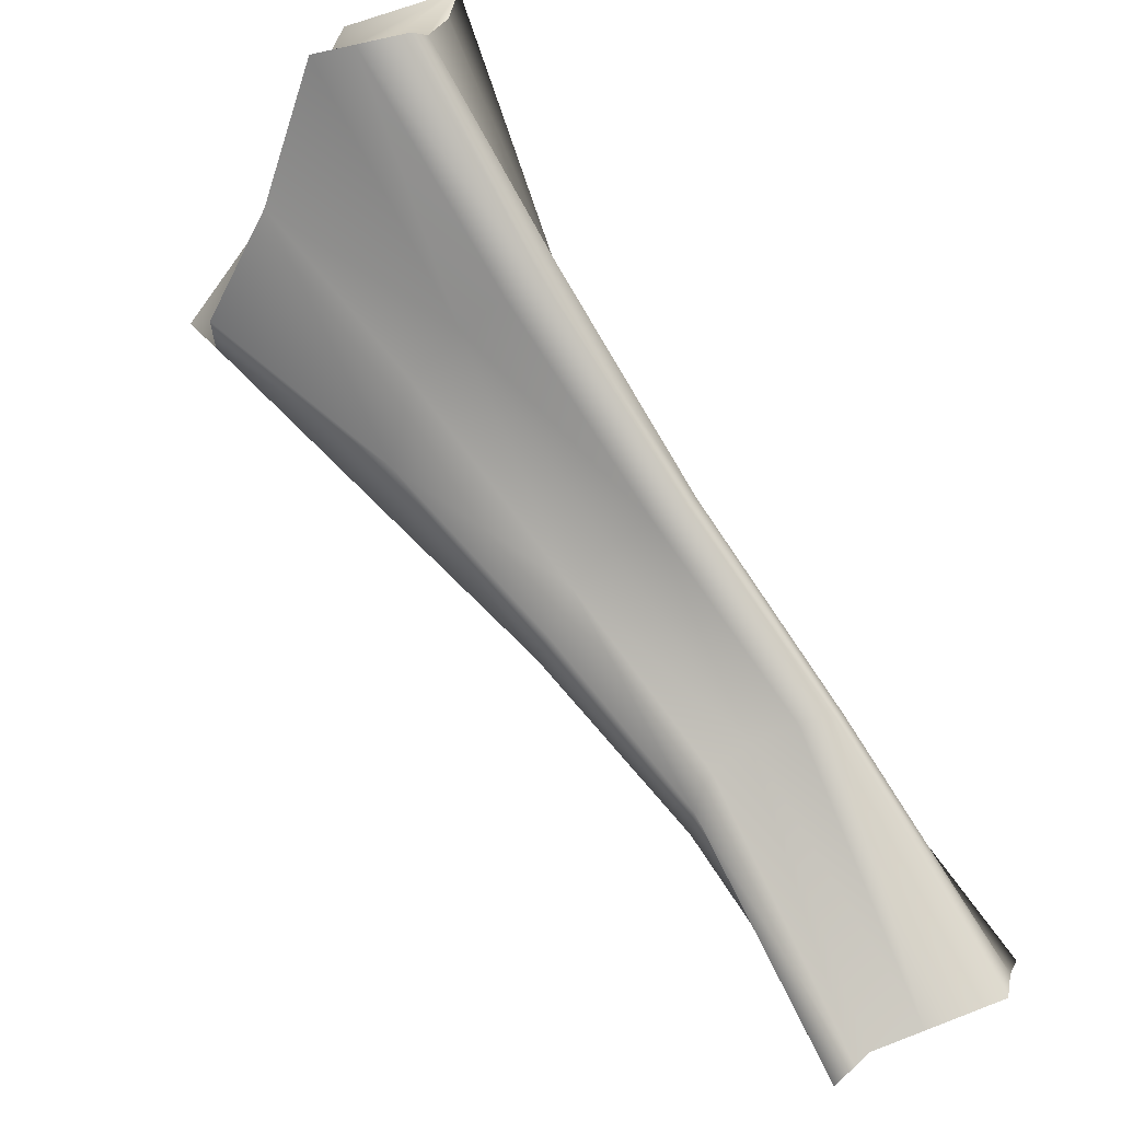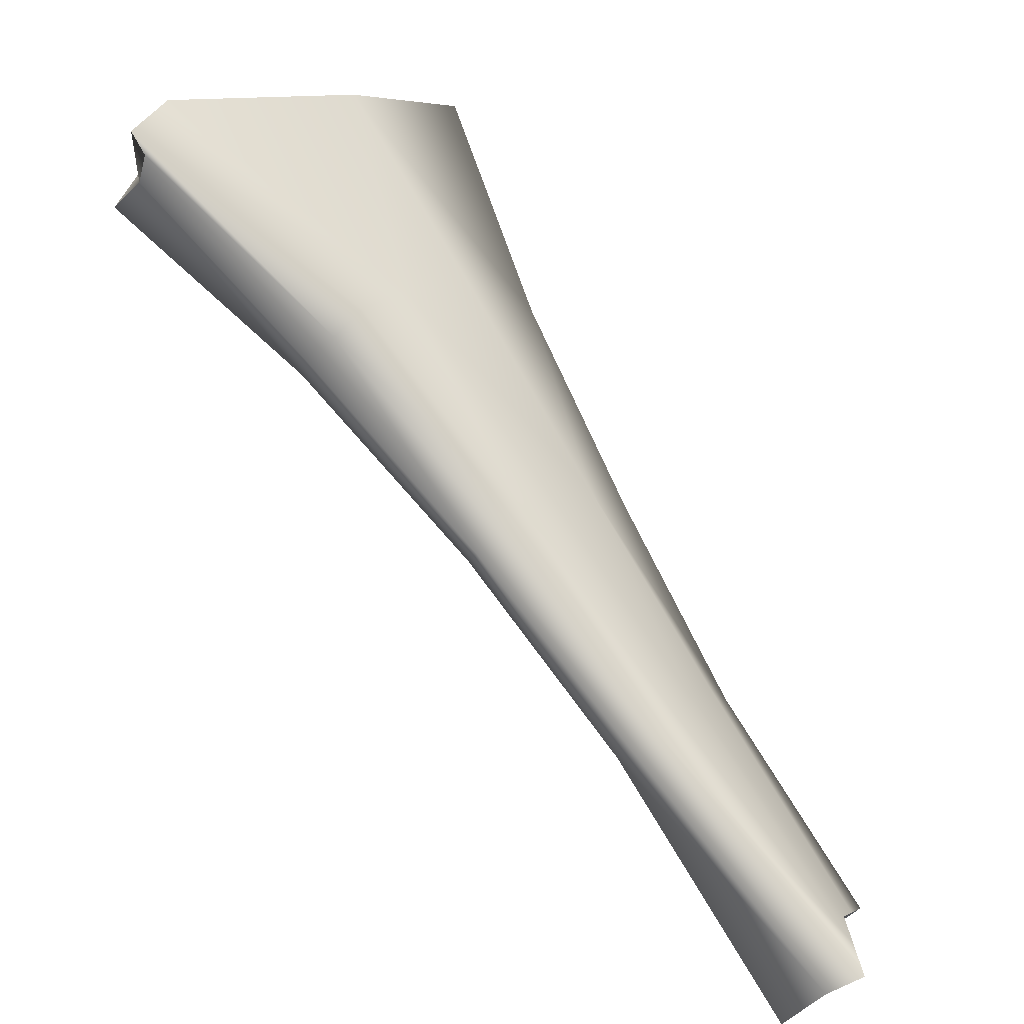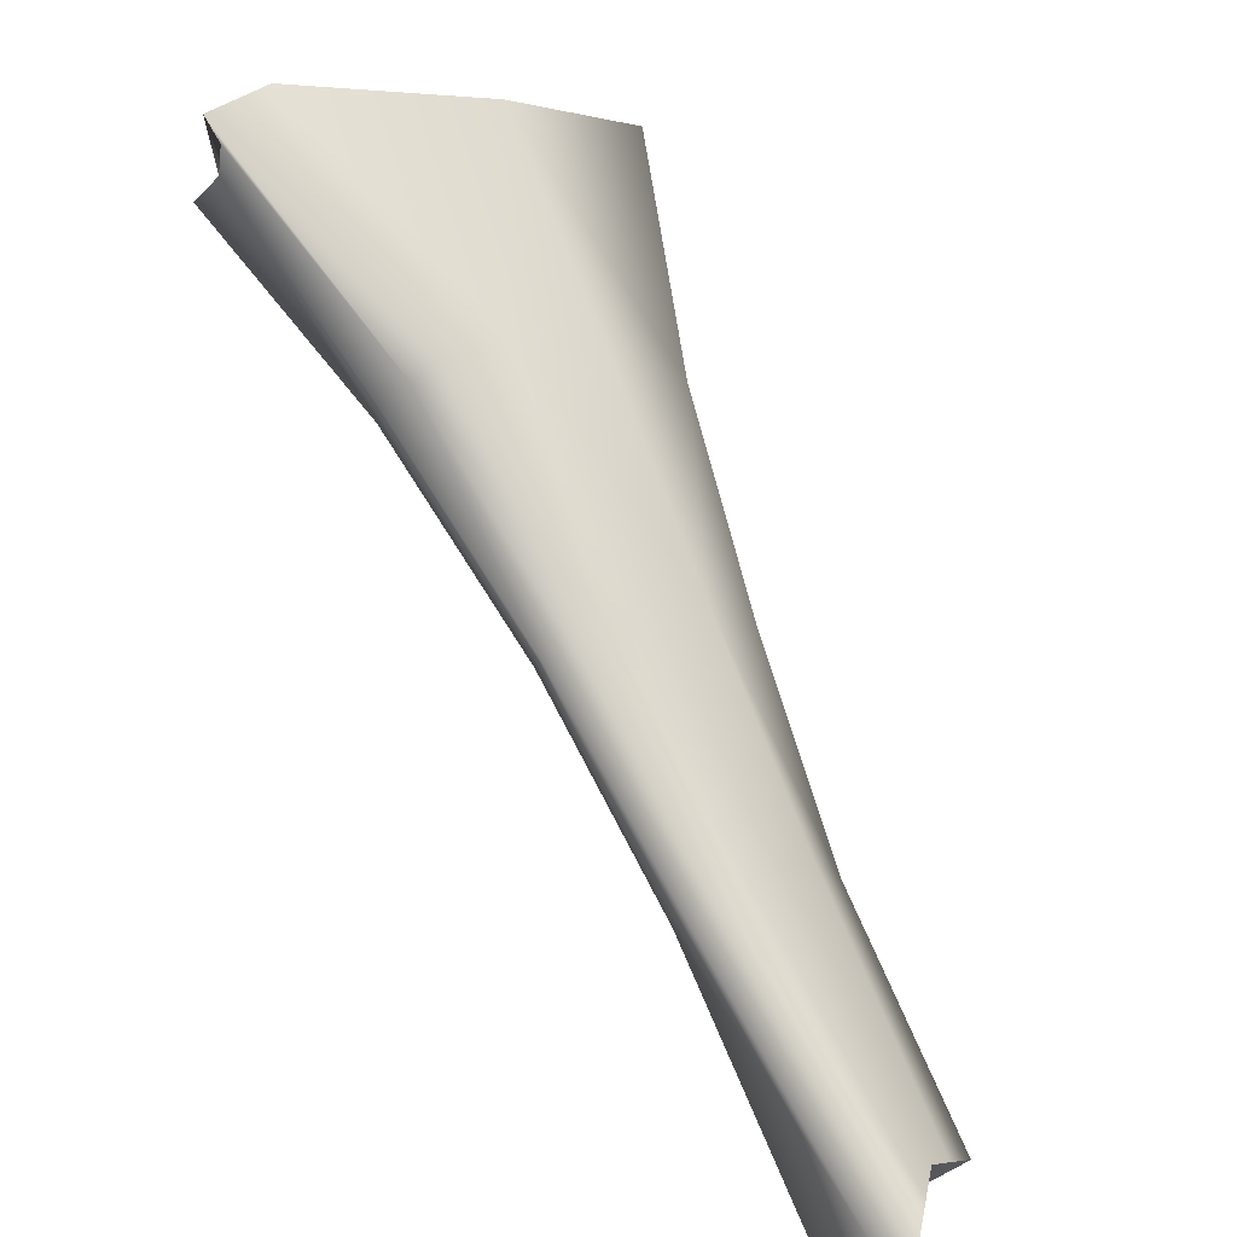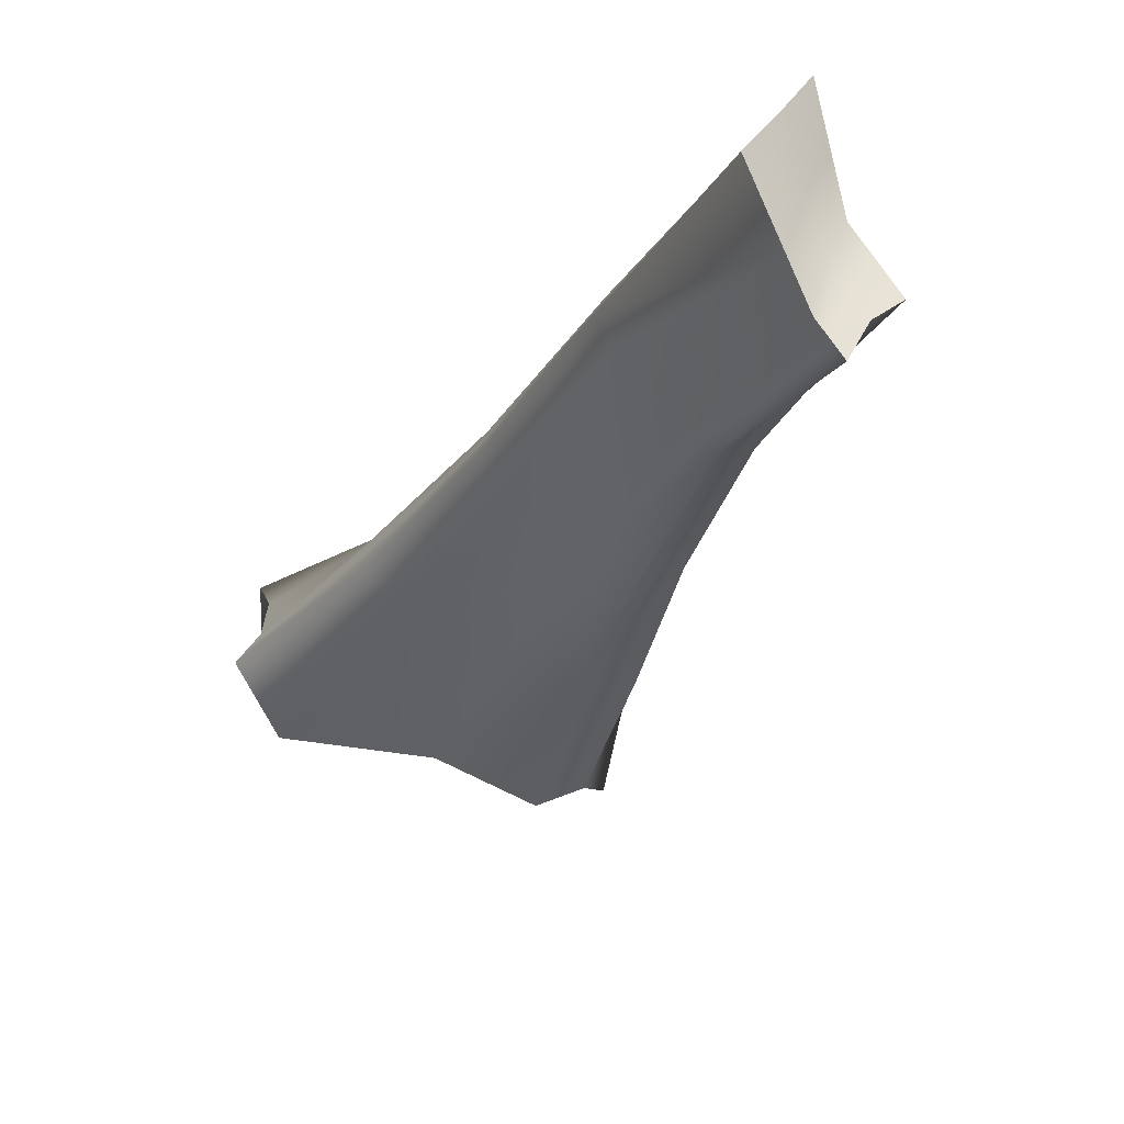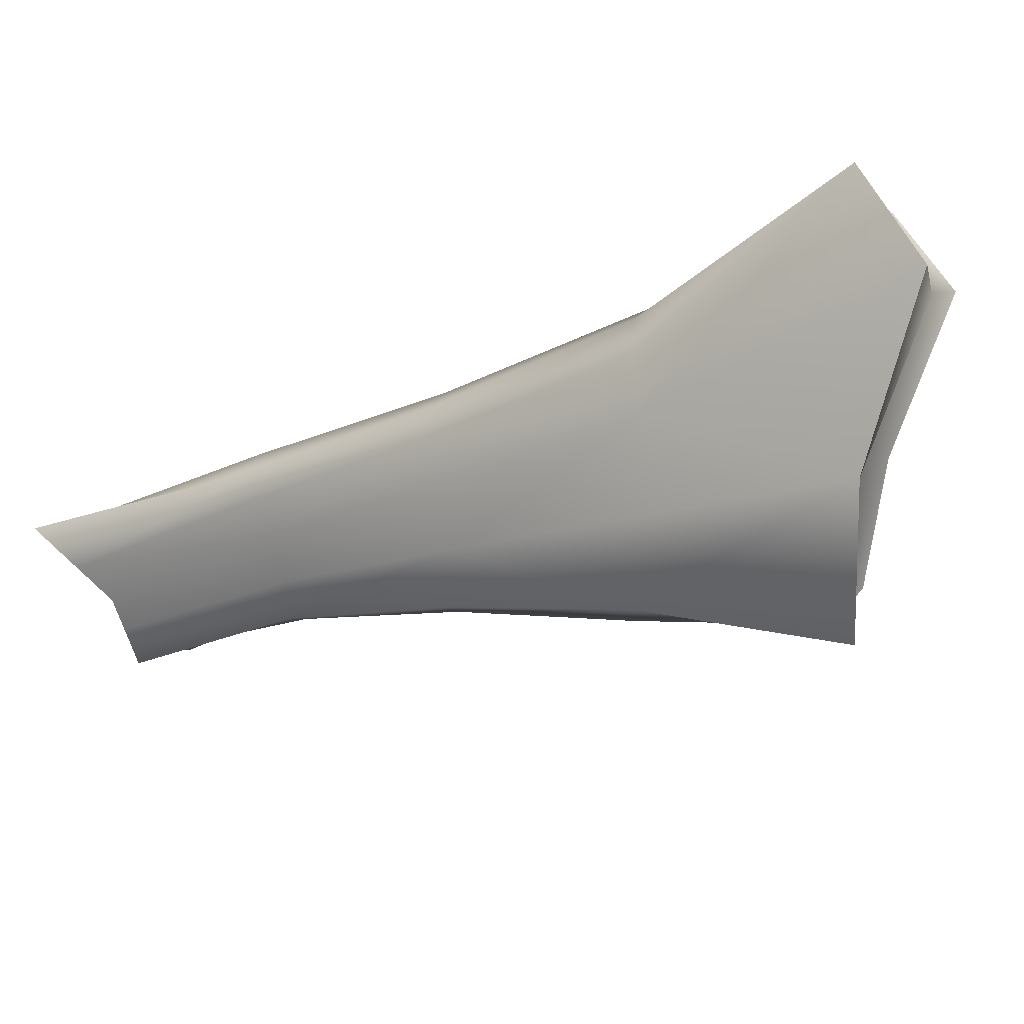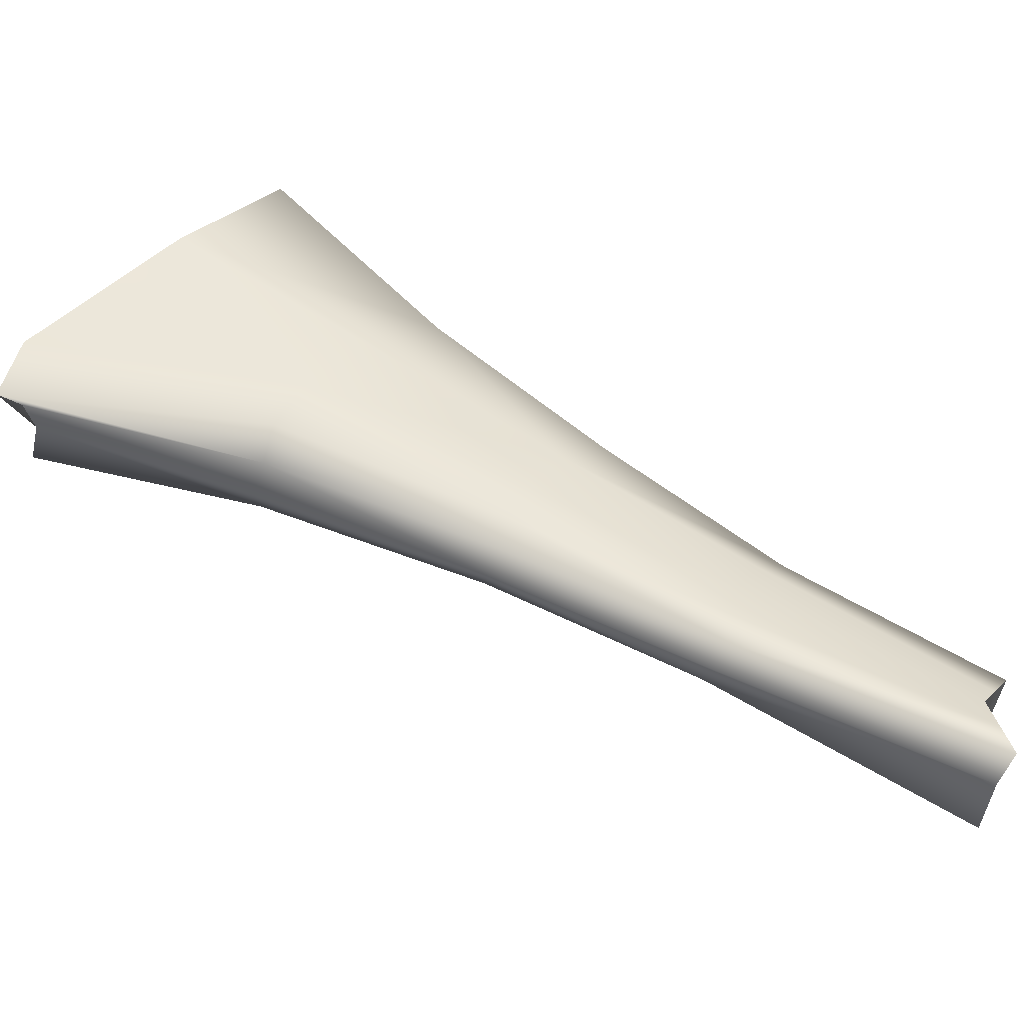
<metadata>
{"format":"obj","ext":"obj","renderer":"f3d","projection":"perspective","resolution":1024,"background":"white","views":[{"elev":-42.5,"azim":-75.1,"up":"+Z"},{"elev":35.3,"azim":12.1,"up":"+Z"},{"elev":35.2,"azim":25.0,"up":"+Z"},{"elev":-69.4,"azim":28.6,"up":"+Z"},{"elev":73.5,"azim":145.7,"up":"+Z"},{"elev":-48.9,"azim":29.5,"up":"+Y"}]}
</metadata>
<code>
v 1.614 4.596 13.28
v 1.799 4.537 13.47
v 1.808 4.246 13.49
v 1.622 4.277 13.29
v 4.003 5.162 12.35
v 3.993 5.204 12.18
v 4.711 4.399 11.37
v 4.763 4.365 11.5
v 2.913 3.804 12.68
v 2.865 3.876 12.51
v 1.849 4.09 13.91
v 3.21 4.032 12.92
v 3.089 3.847 12.82
v 1.893 4.159 13.73
v 2.947 4.111 12.51
v 3.128 4.424 12.51
v 1.608 4.857 13.27
v 6.388 2.055 9.894
v 6.316 2.425 9.747
v 6.118 2.545 9.428
v 6.148 2.067 9.581
v 2.46 5.405 13.12
v 3.338 4.776 12.42
v 3.754 5.015 12.18
v 2.939 5.882 12.81
v 1.79 4.831 13.44
v 2.716 5.407 13.31
v 2.794 5.485 13.58
v 1.838 4.76 13.79
v 3.647 4.848 12.73
v 3.399 4.349 12.88
v 6.282 2.714 9.634
v 6.291 2.891 9.536
v 6.118 2.947 9.264
v 6.098 2.858 9.328
v 5.537 3.665 10.65
v 5.454 3.688 10.52
v 6.32 3.034 9.436
v 6.505 3.079 9.625
v 4.588 4.13 11.75
v 5.446 3.499 10.87
v 5.367 3.226 11
v 4.414 3.788 11.91
v 4.296 3.528 11.95
v 5.321 2.976 11.04
v 5.253 2.799 11.02
v 4.199 3.357 11.9
v 4.063 3.29 11.79
v 5.131 2.704 10.93
v 5.02 2.745 10.85
v 3.996 3.346 11.69
v 4.07 3.555 11.69
v 5.023 2.954 10.83
v 5.079 3.249 10.81
v 4.211 3.836 11.69
v 4.341 4.1 11.56
v 5.137 3.487 10.69
v 5.271 3.626 10.54
v 4.536 4.285 11.38
v 3.242 5.968 12.92
v 3.277 6.169 13.22
v 6.501 2.386 10.01
v 6.423 2.687 9.916
v 6.595 2.023 10.11
v 6.146 3.076 9.172
v 6.461 2.869 9.781
f 1 4 3 2
f 5 8 7 6
f 3 4 10 9
f 11 14 13 12
f 1 17 16 15
f 18 21 20 19
f 22 25 24 23
f 26 29 28 27
f 28 29 31 30
f 32 35 34 33
f 36 39 38 37
f 40 43 42 41
f 44 47 46 45
f 48 51 50 49
f 52 55 54 53
f 56 59 58 57
f 3 14 11 2
f 11 29 26 2
f 26 17 1 2
f 7 59 24 6
f 24 25 60 6
f 60 61 5 6
f 10 51 48 9
f 48 47 13 9
f 13 14 3 9
f 13 47 44 12
f 44 43 31 12
f 31 29 11 12
f 16 55 52 15
f 52 51 10 15
f 10 4 1 15
f 20 35 32 19
f 32 63 62 19
f 62 64 18 19
f 24 59 56 23
f 56 55 16 23
f 16 17 22 23
f 28 61 60 27
f 60 25 22 27
f 22 17 26 27
f 31 43 40 30
f 40 8 5 30
f 5 61 28 30
f 34 65 38 33
f 38 39 66 33
f 66 63 32 33
f 38 65 58 37
f 58 59 7 37
f 7 8 36 37
f 42 63 66 41
f 66 39 36 41
f 36 8 40 41
f 46 64 62 45
f 62 63 42 45
f 42 43 44 45
f 50 21 18 49
f 18 64 46 49
f 46 47 48 49
f 54 35 20 53
f 20 21 50 53
f 50 51 52 53
f 58 65 34 57
f 34 35 54 57
f 54 55 56 57

</code>
